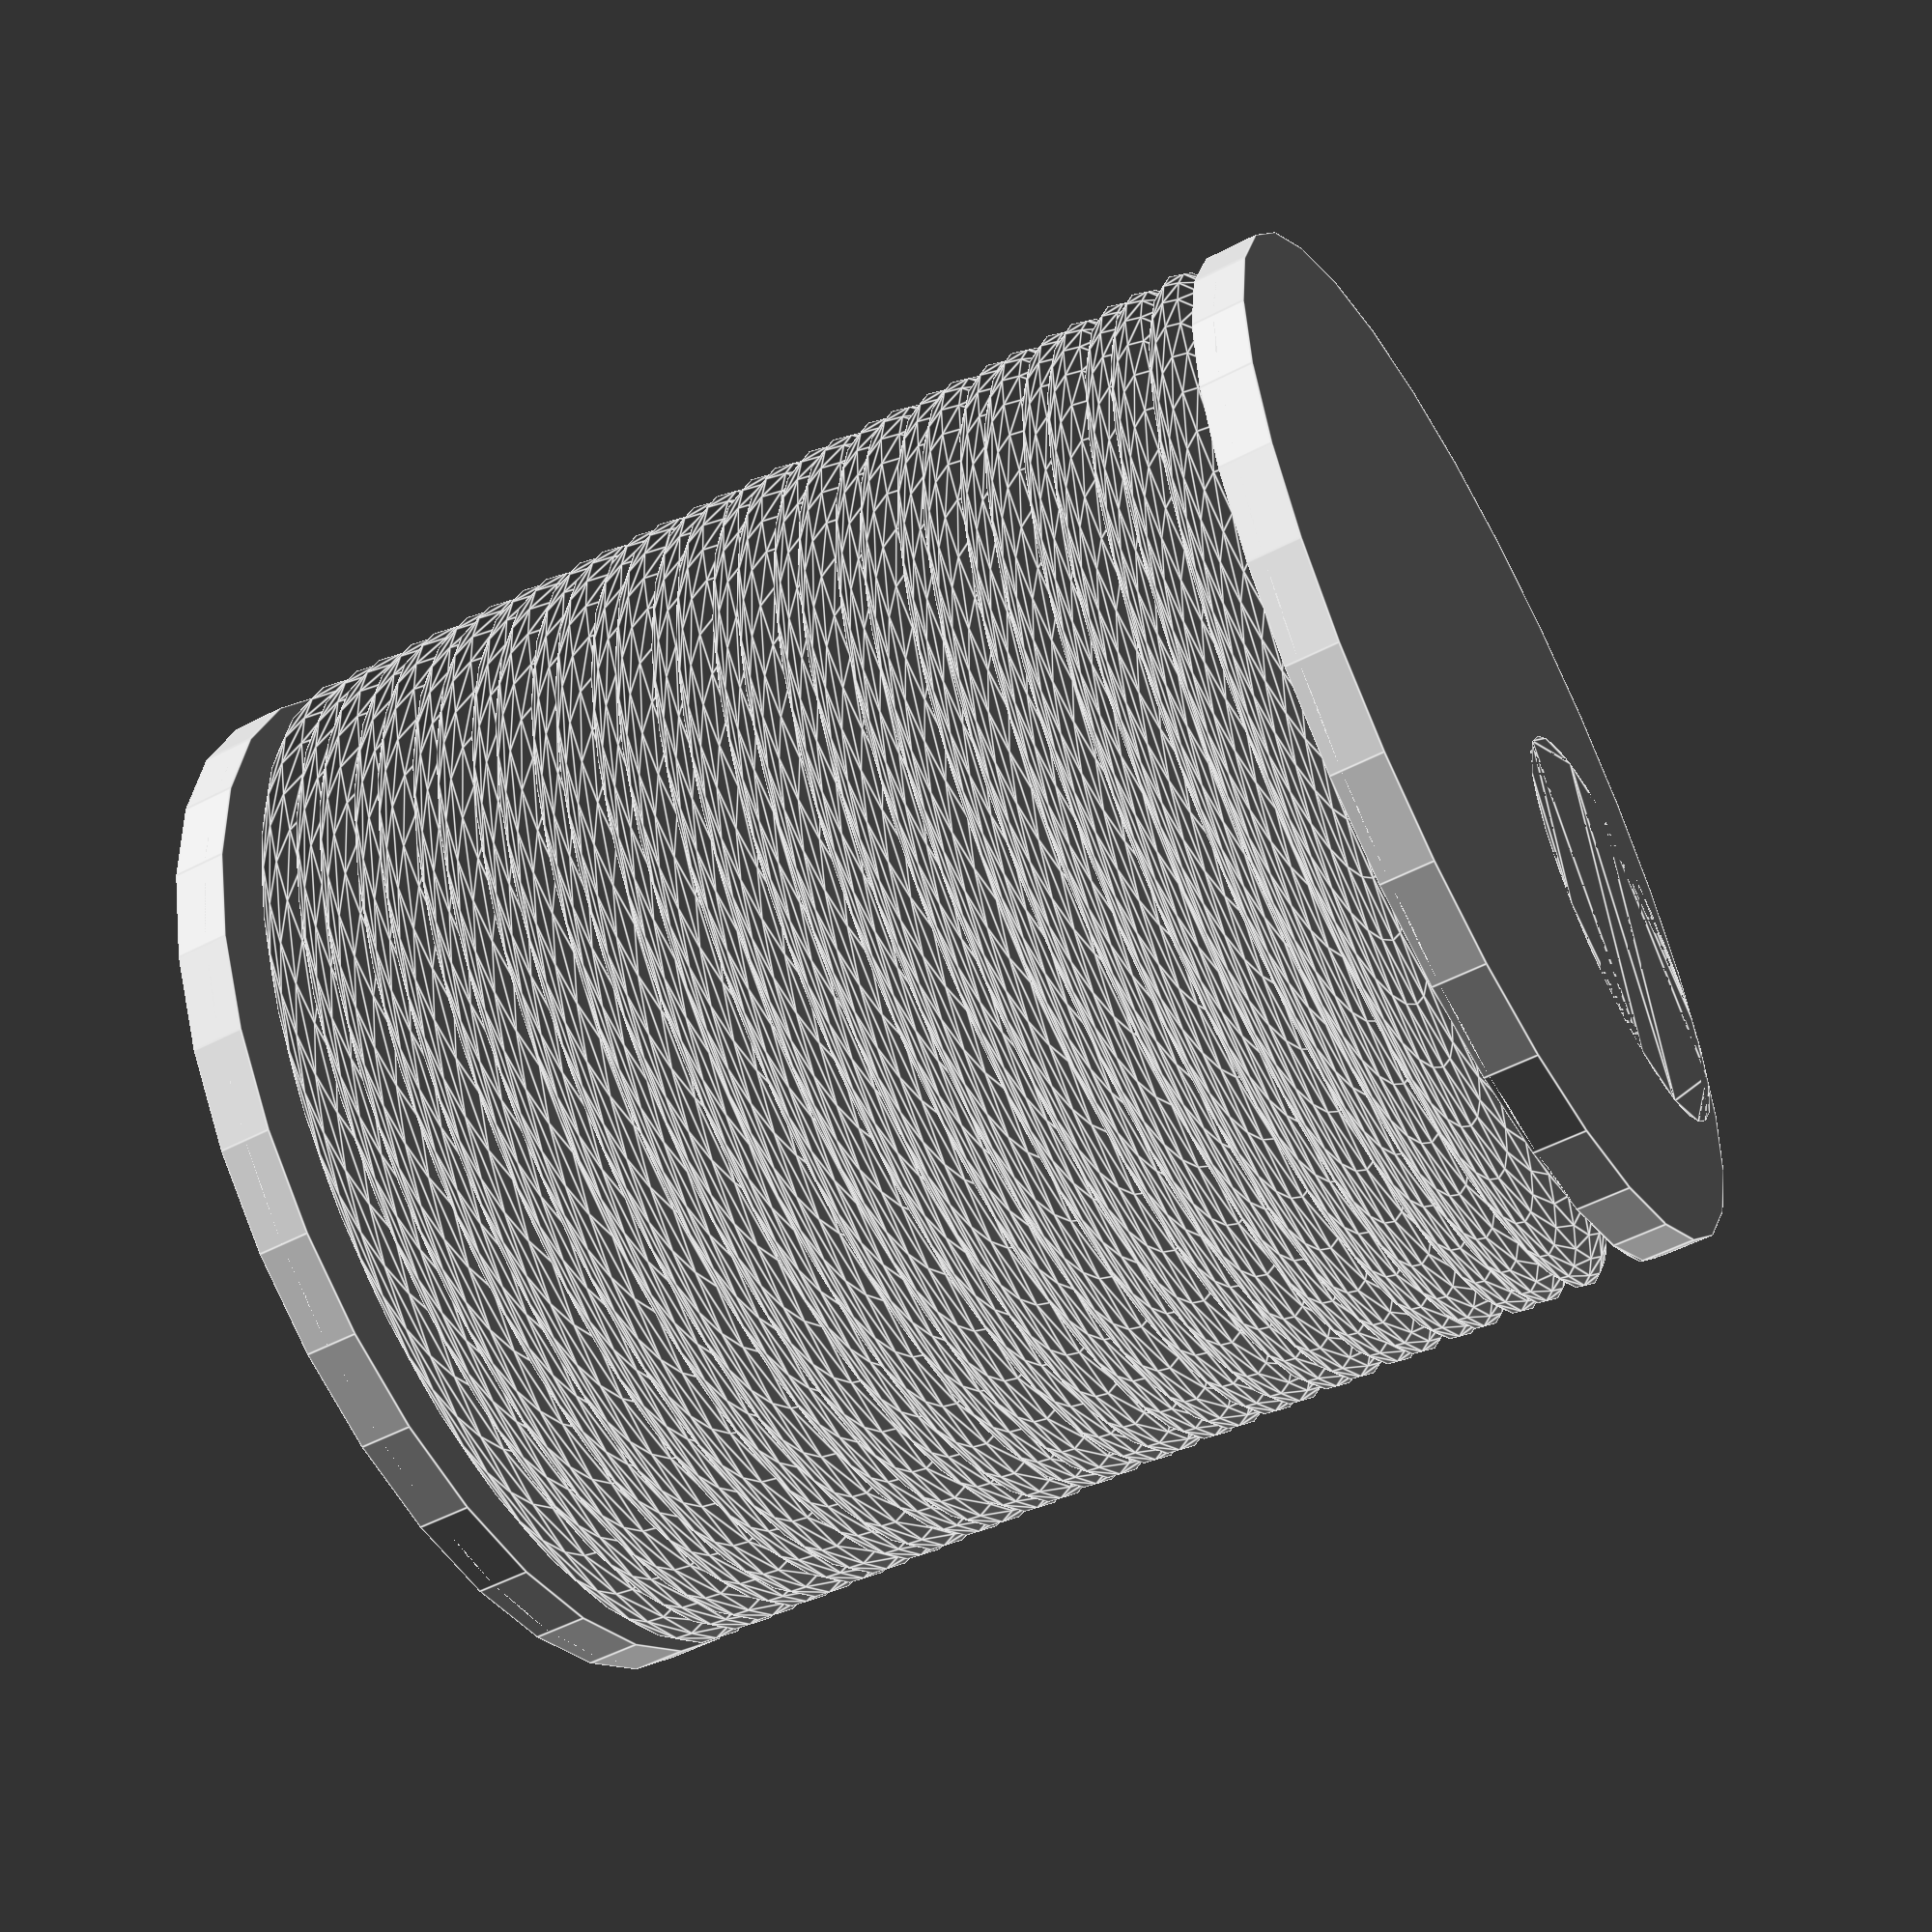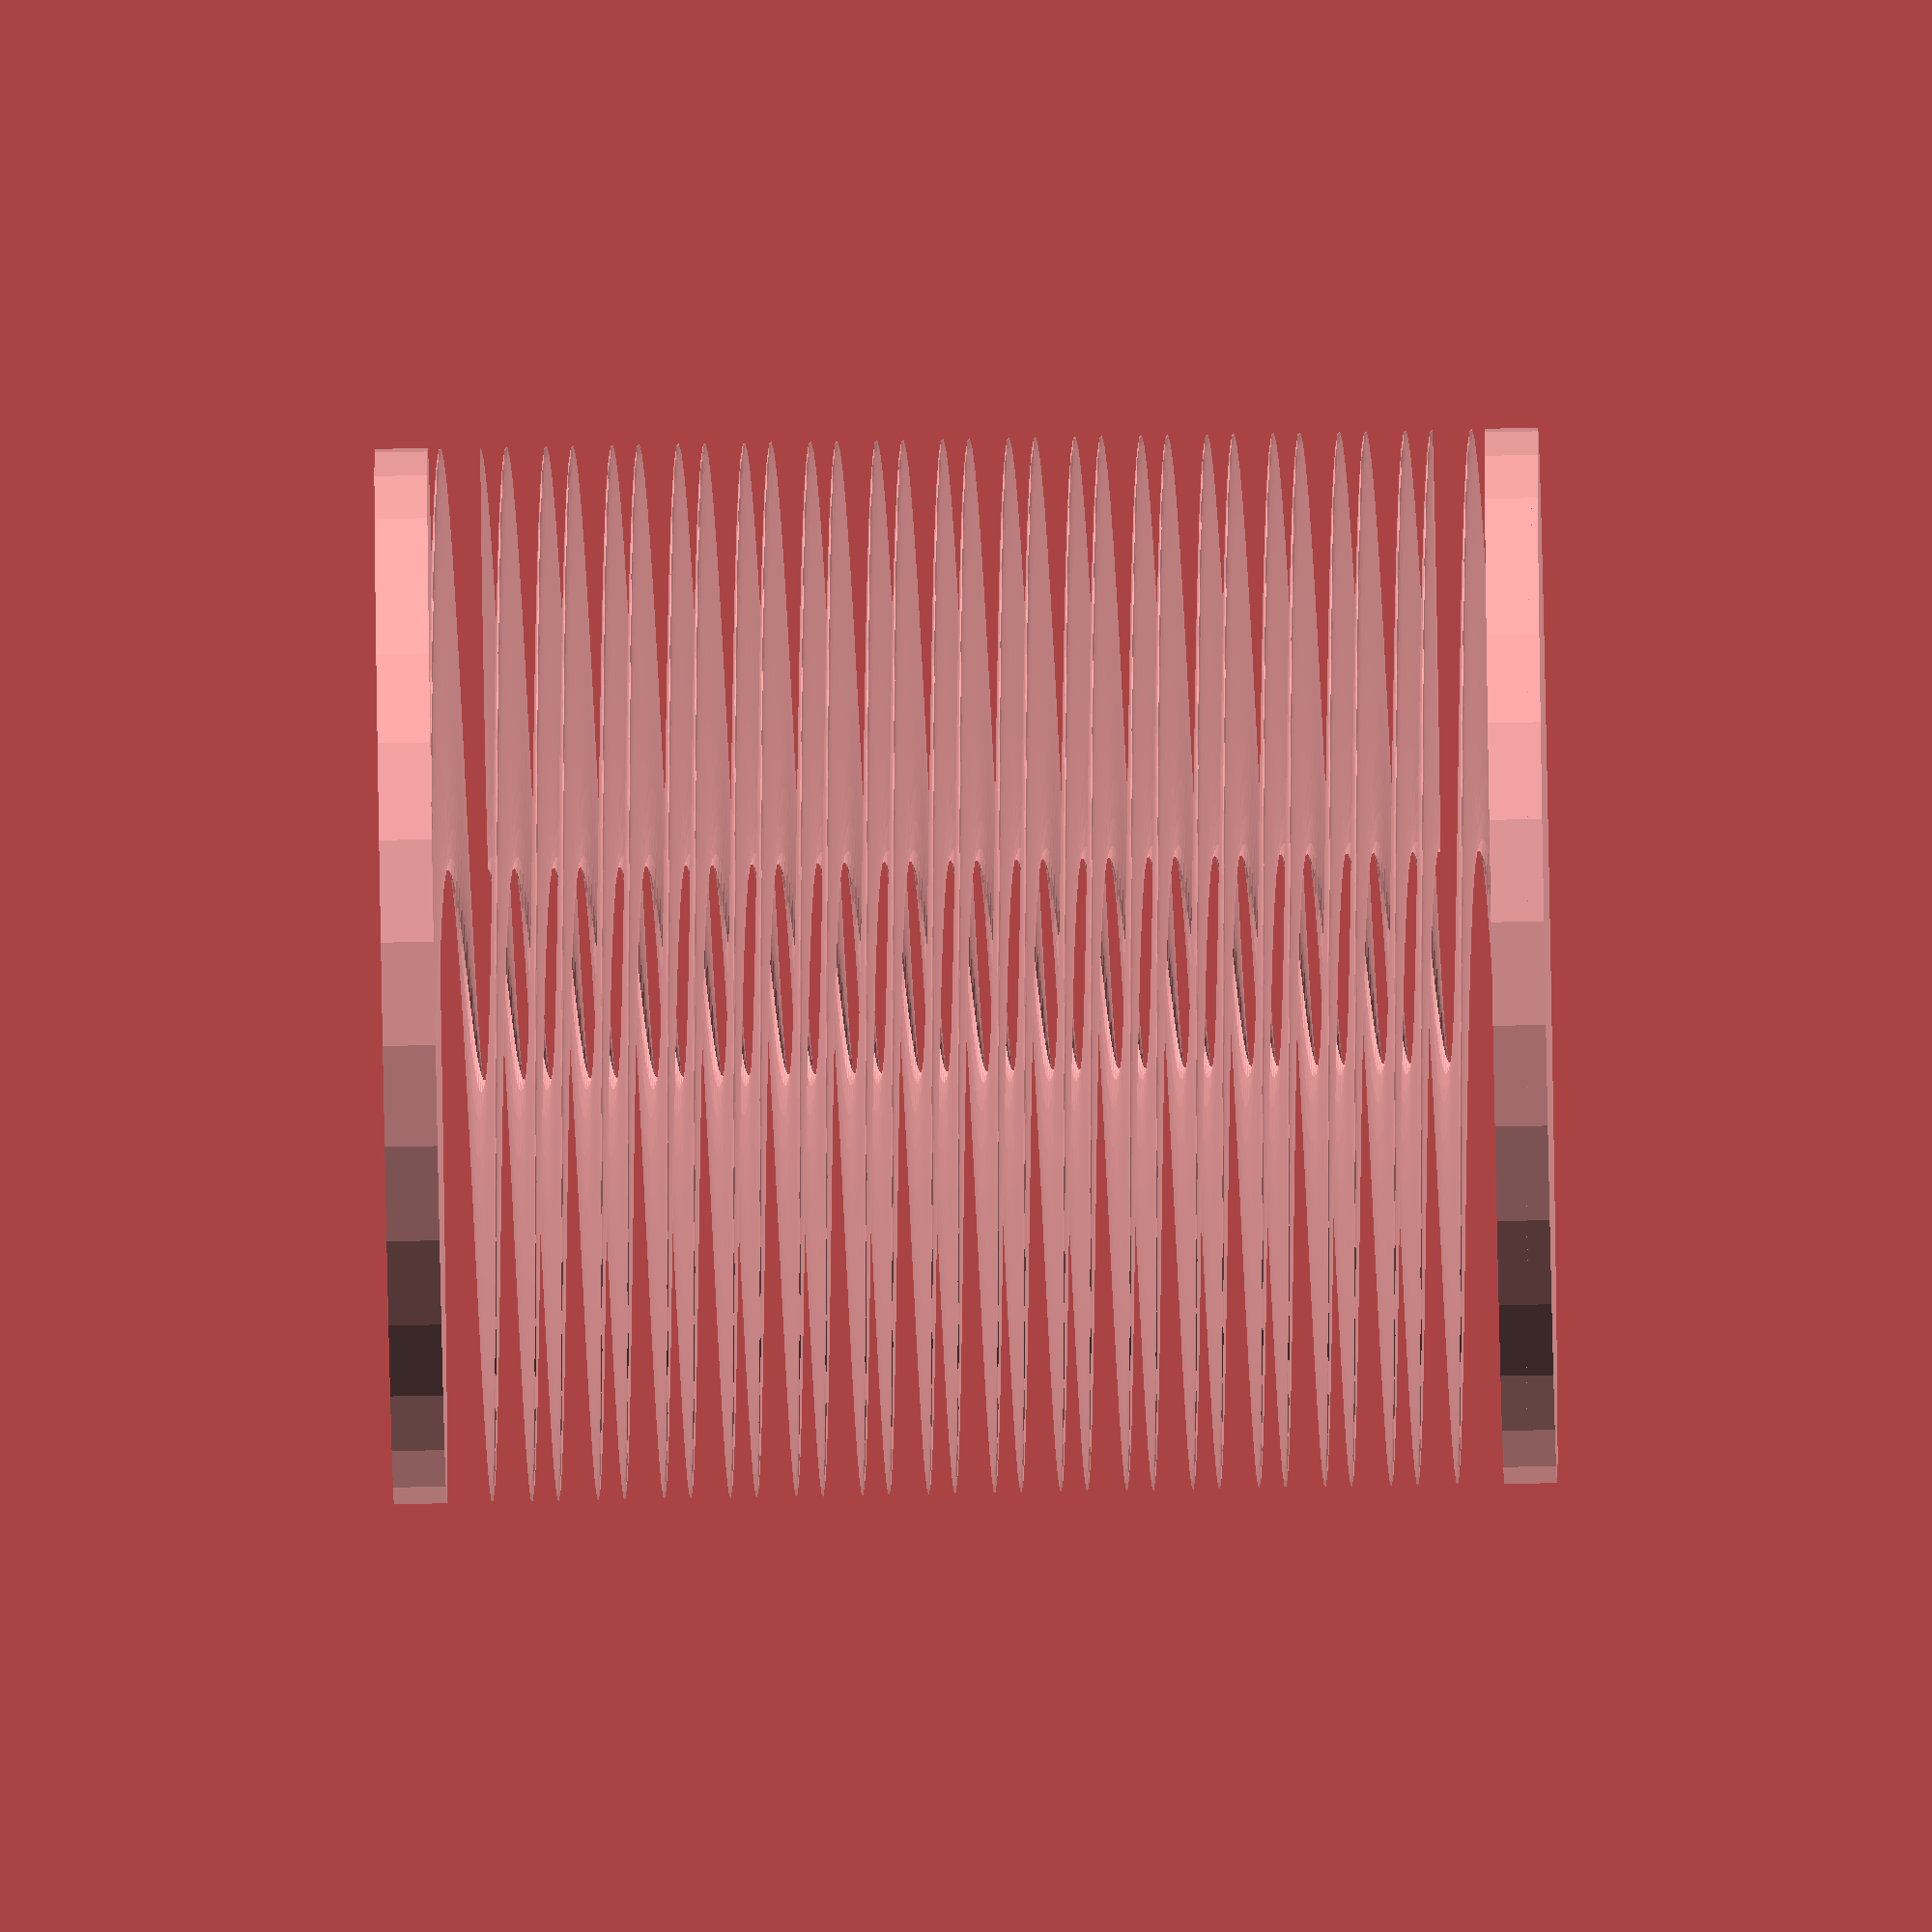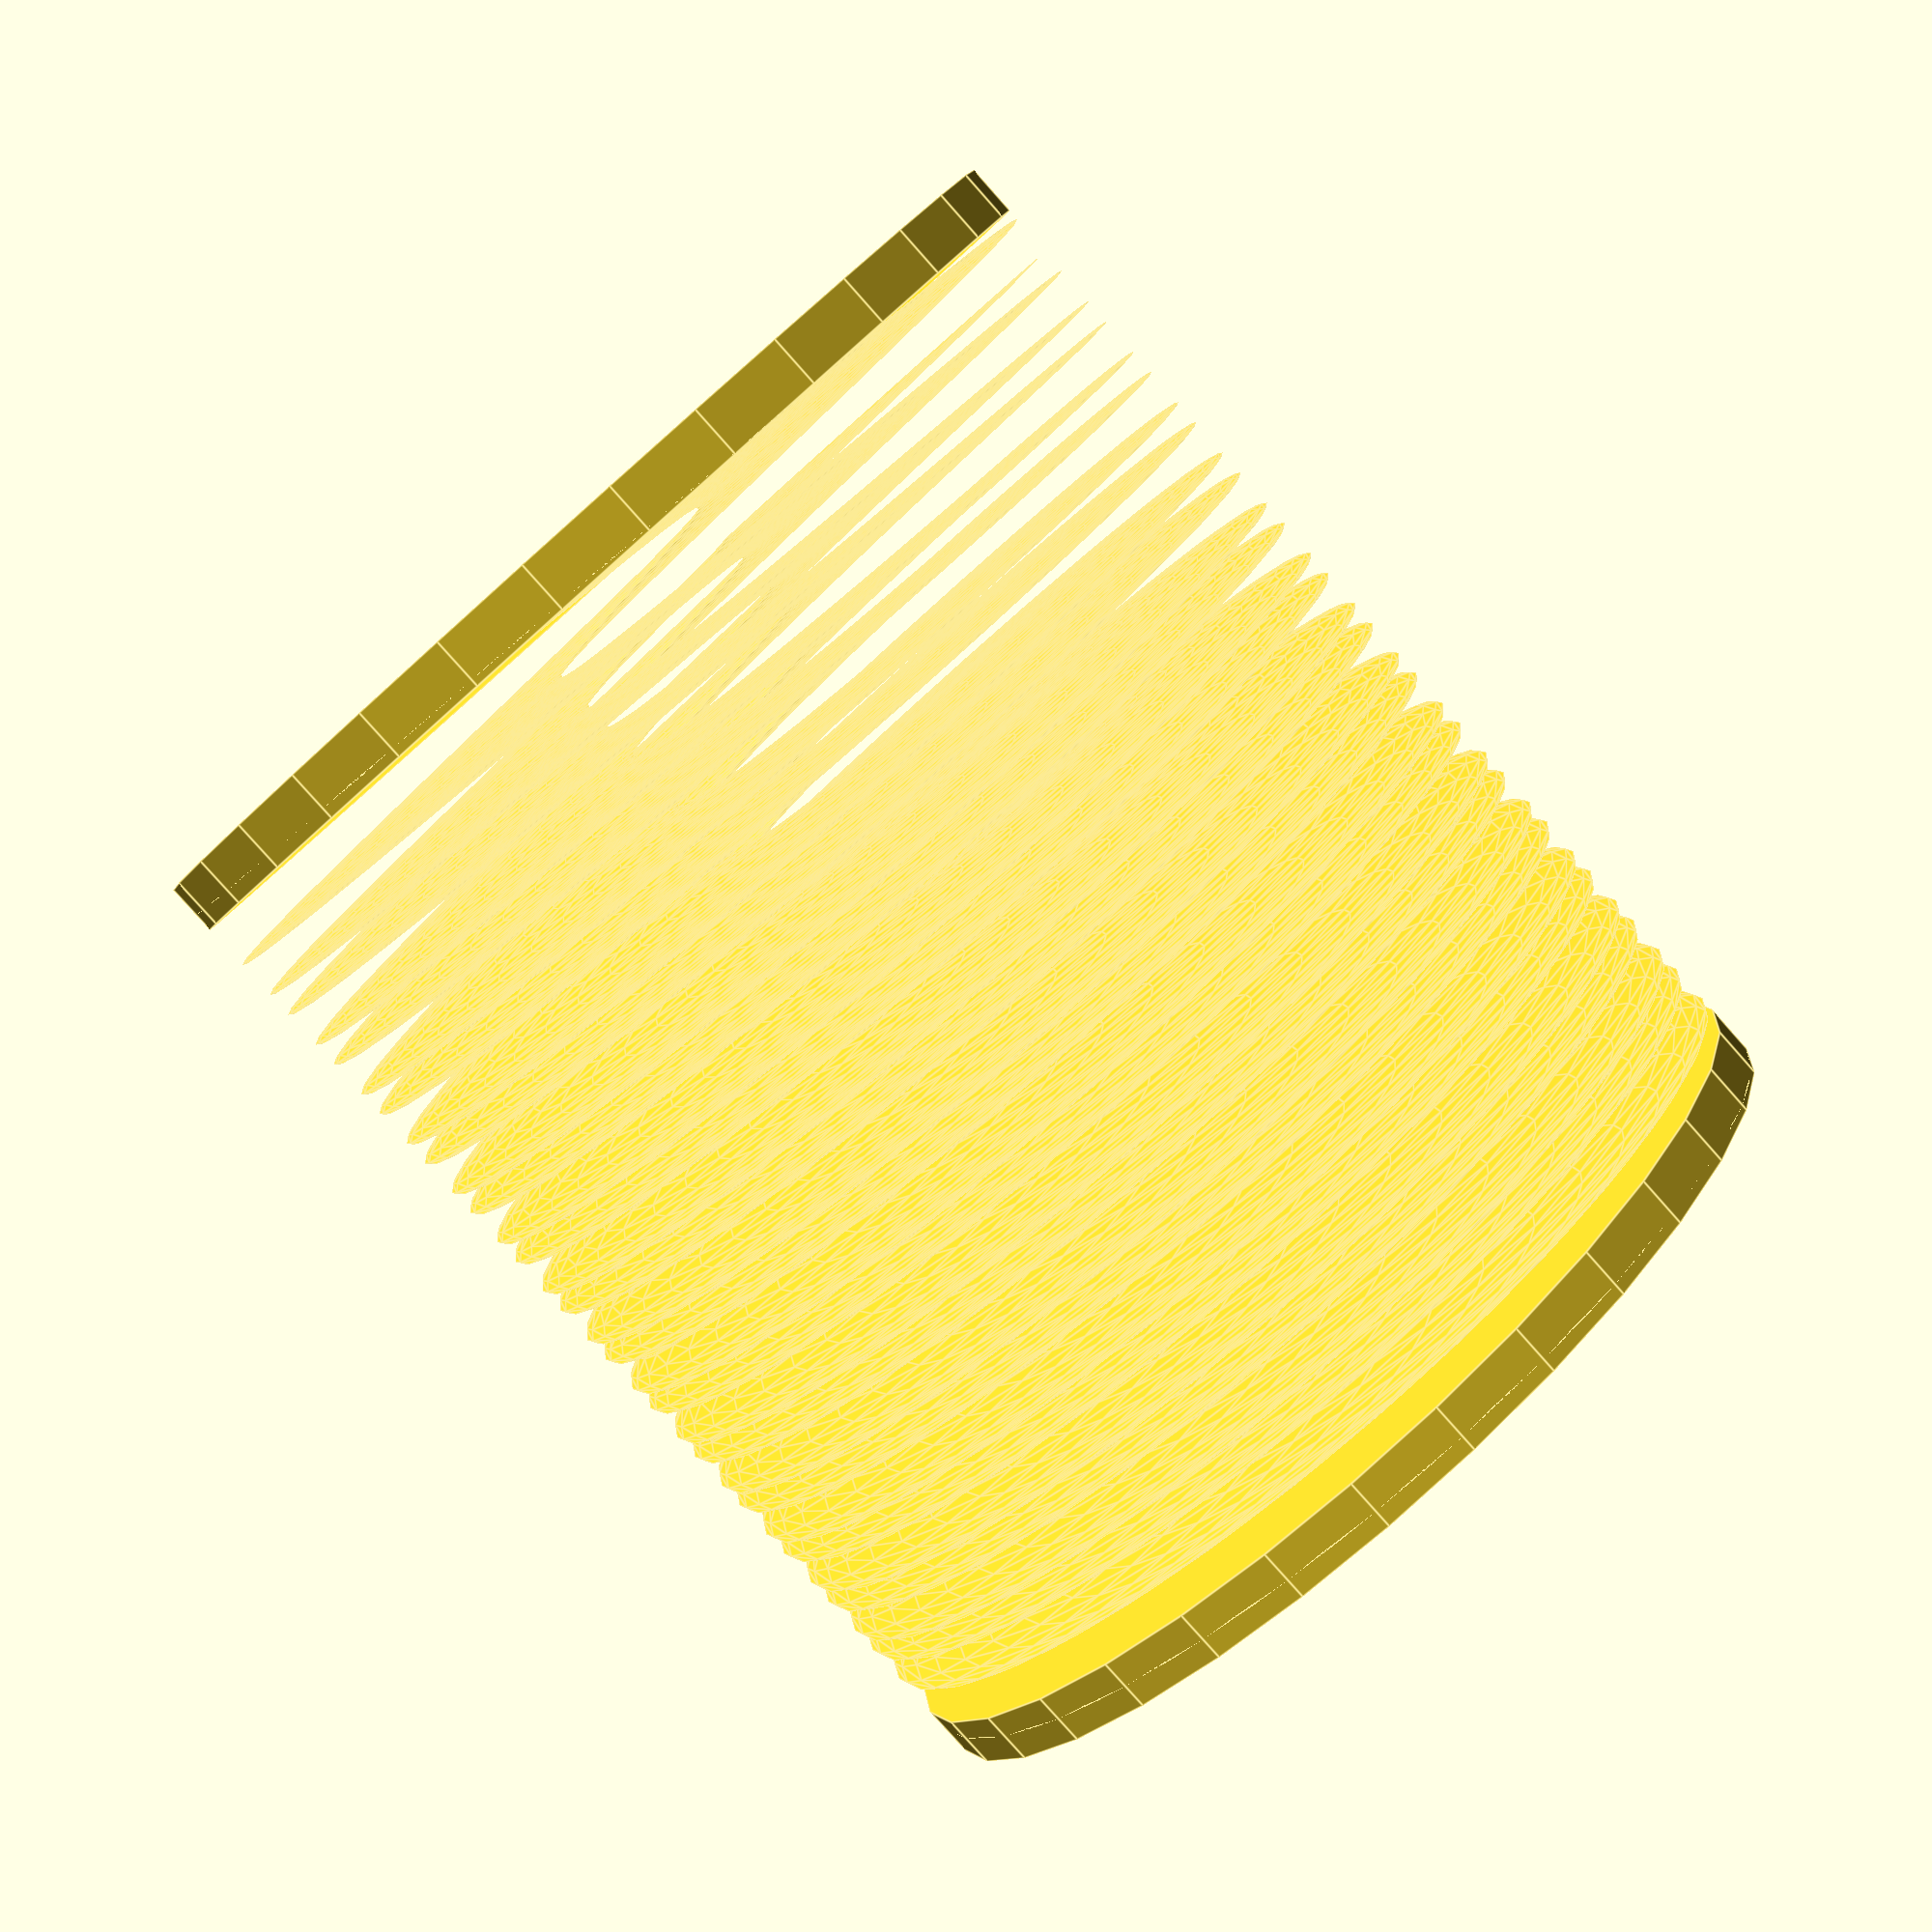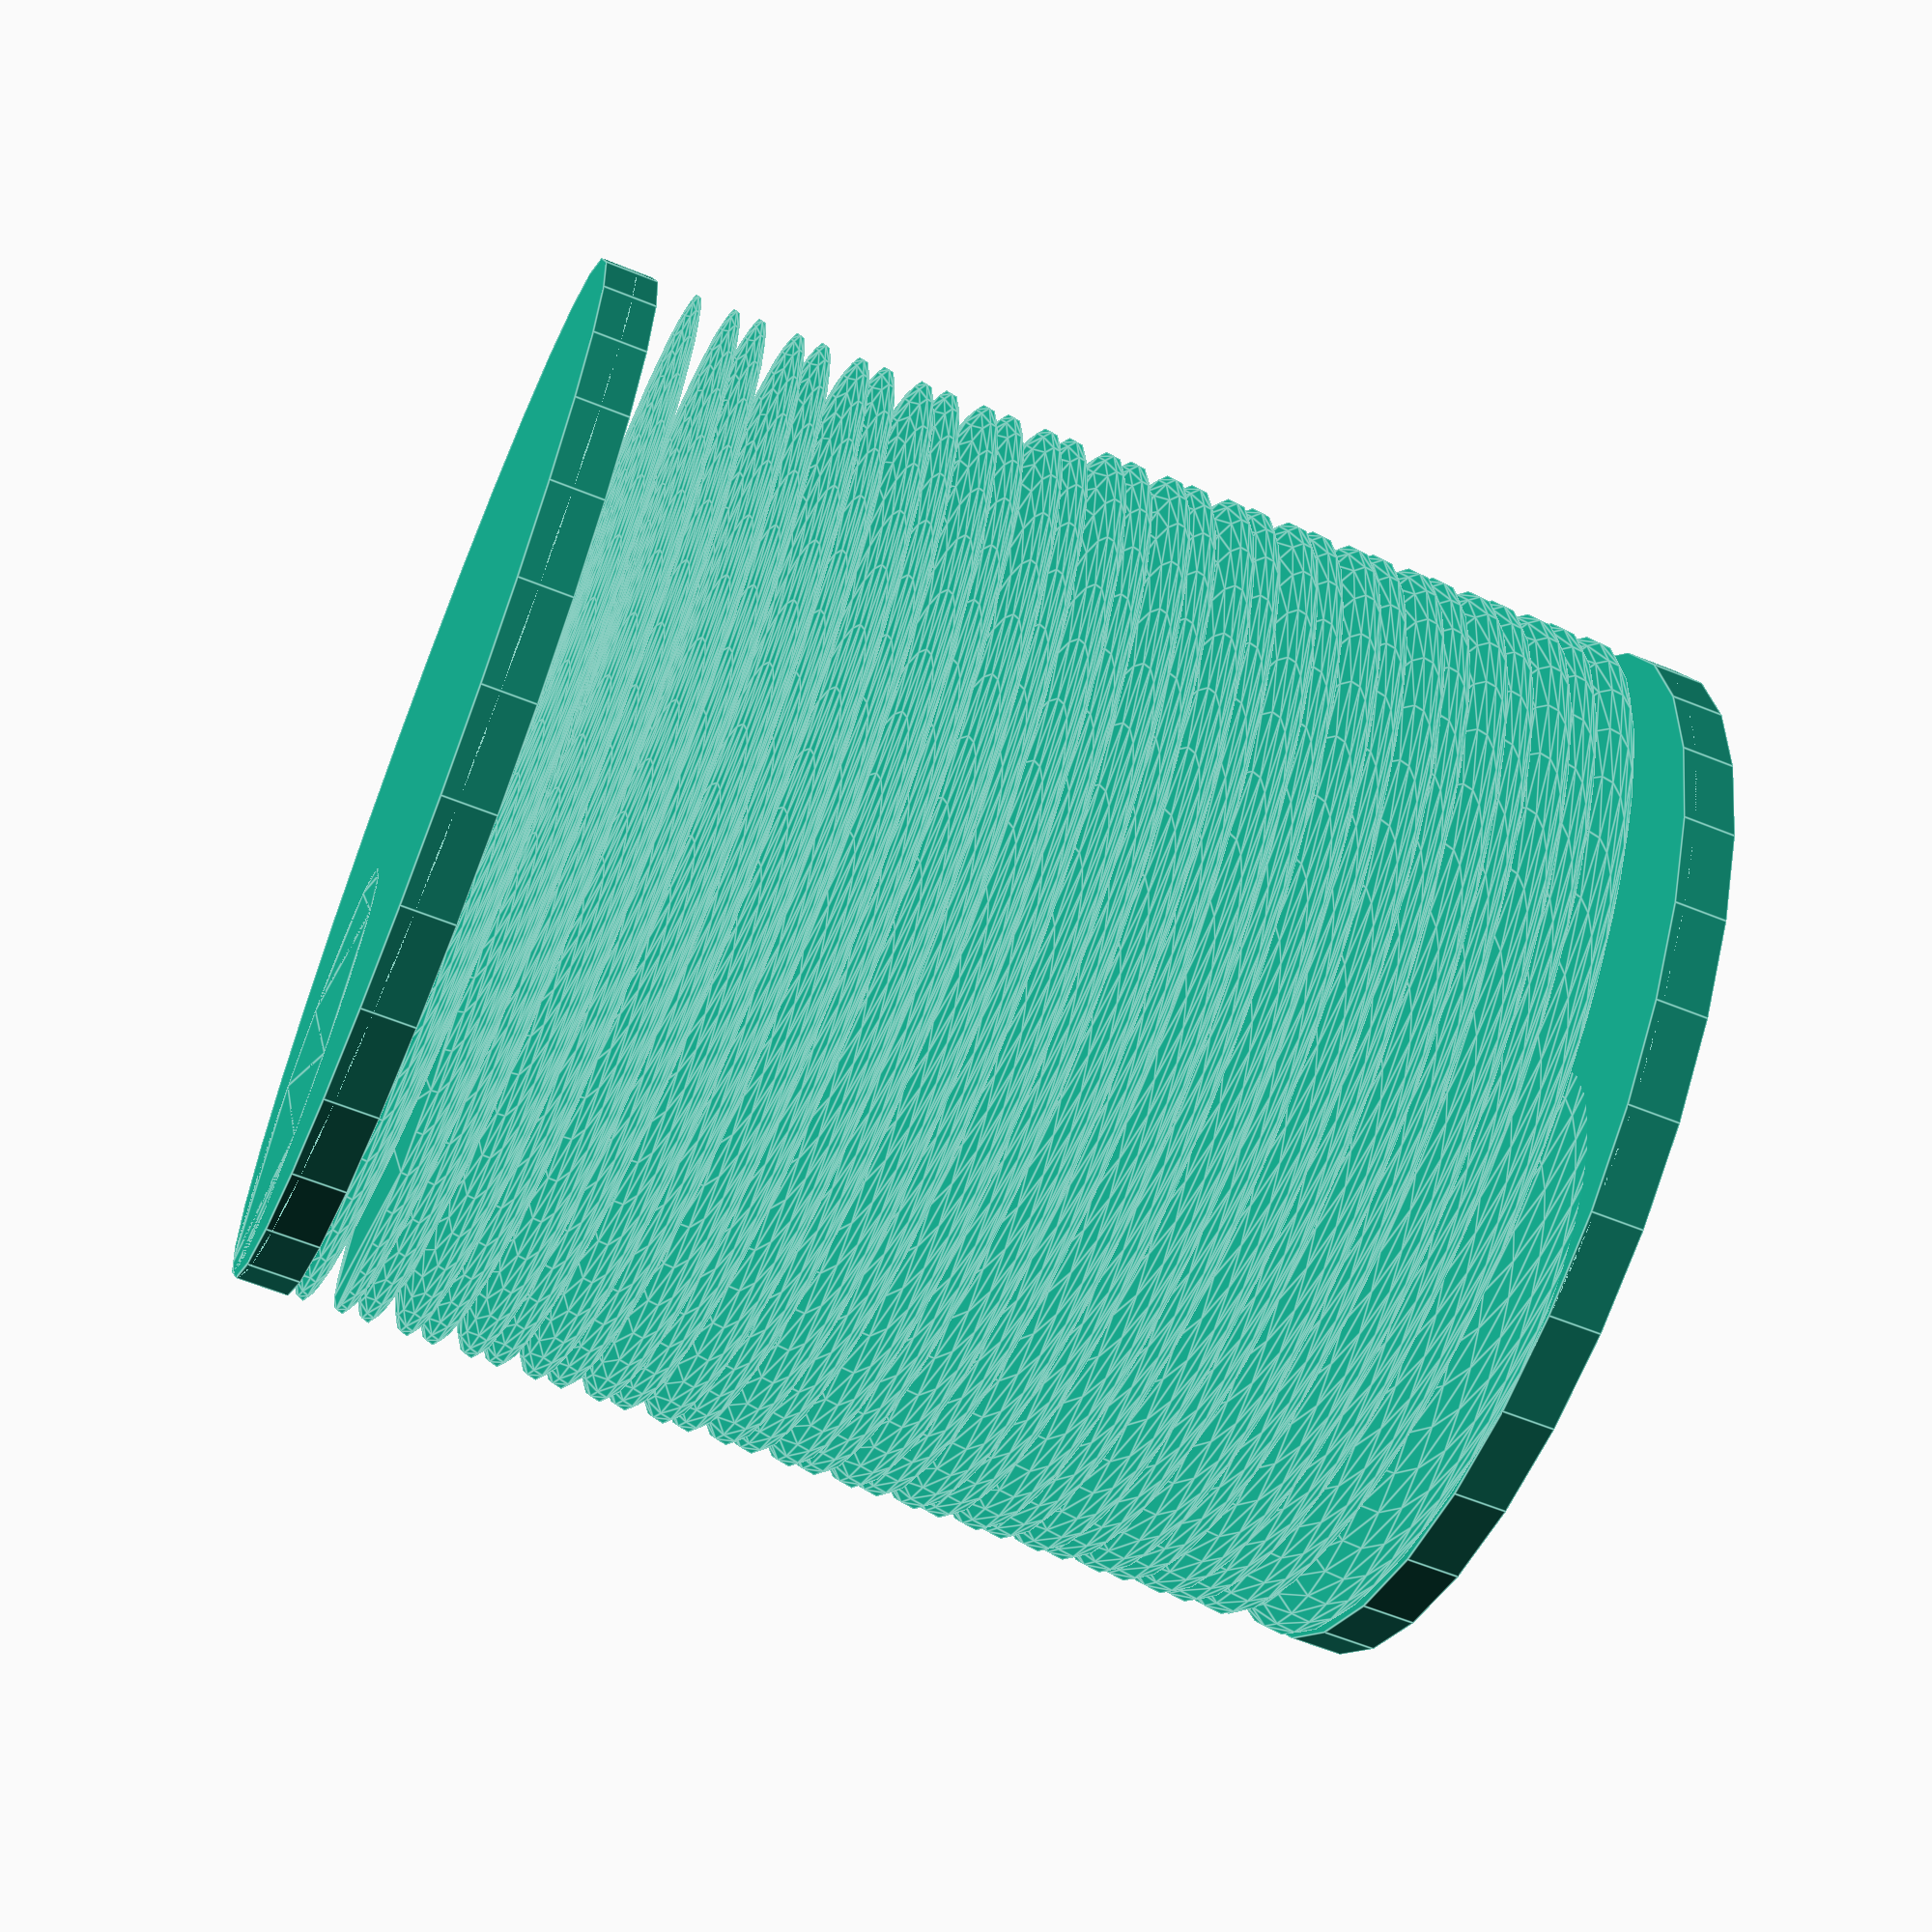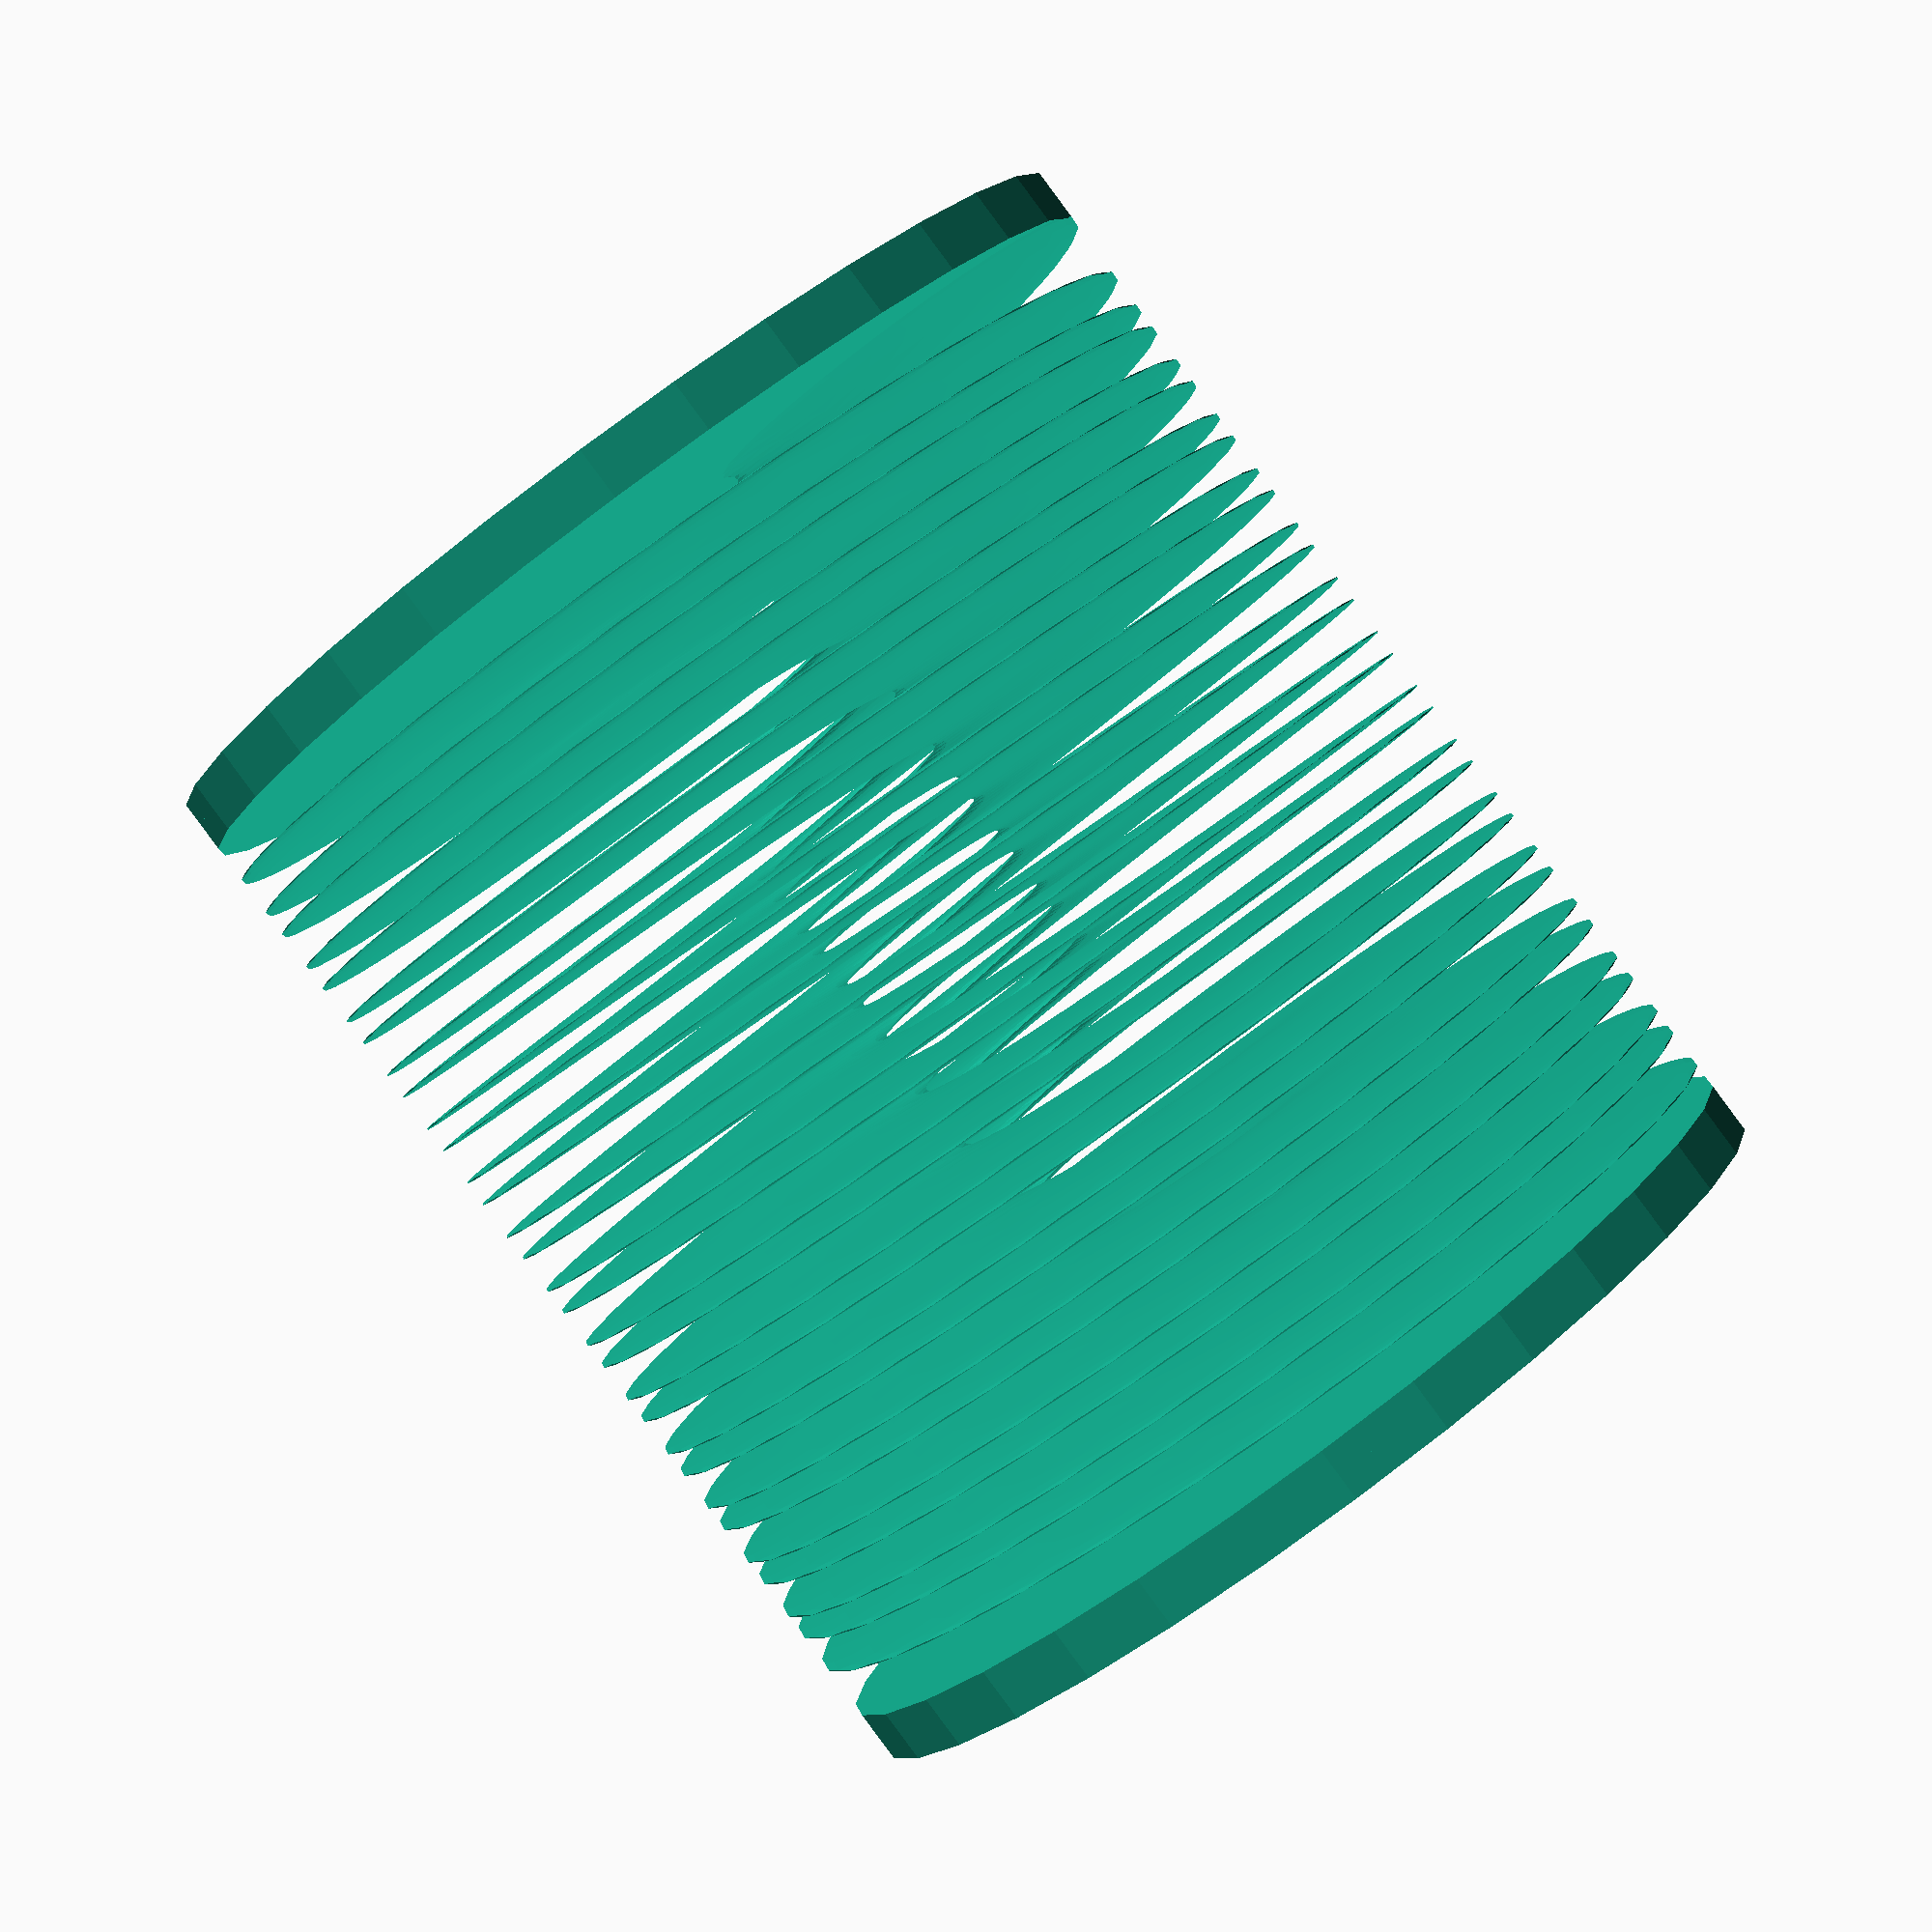
<openscad>
// MakerBot Thingiverse Customizer template 
// with build chamber limiter, 
// Replicator model selection, 
// and cross section option.  
// 
// by Les Hall
// 
// started 3-19-2014
// All dimensions are in millimeters 
// unless otherwise specified.  
// This template works in Customizer.  
// 
// used as starting point for
// Electric Circuit Elements
// started 4-1-2014
// 



/* [General] */

// MakerBot Replicator Model
buildVolume = 4; // [0:Replicator 2X, 1:Replicator 2, 2:Replicator Z18, 3:Replicator Mini, 4:Replicator]

// Make whole thing or half thing
crossSection = 0; // [0:whole thing, 1: positive x half, 2:negative x half, 3:positive y half, 4:negative y half, 5:positive z half, 6:negative z half]

// part
part = 7;  // [0:node, 1:wire, 2:resistor, 3:inductor, 4:capacitor, 5:LED T1-3/4, 6:8 pin DIP IC, 7:LED resonator]

// Thickness (mm)
wallThickness = 6; // [1:256]

// smoothness Exponent
detail = 5; // [2:10]





/* [Details] */

// number of turns
n = 16; // [1:1000]
// outer diameter (microns)
outerDiameter = 10000; // [1000:50000]

// element length (microns)
elementLength = 10000;  // [500:50000]

// end cap thickness (microns)
endCapThickness = 500;  // [0:1000]

// wire diameter (microns)
wireDiameter = 1000;  // [500:10000]

// socket pin diameter (mils)
socketPinDiameter = 20; // [5:100]




// convert from microns (um) to millimeters (mm)
outerDiametermm = outerDiameter / 1000;
elementLengthmm = elementLength / 1000;
endCapThicknessmm = endCapThickness / 1000;
wireDiametermm = (wireDiameter / 1000) * 25.4;

// calculate lengths of inductor
totalLengthmm = 2 * endCapThicknessmm + elementLengthmm;

// socket pin variables
socketPinDiametermm = (socketPinDiameter / 1000) * 25.4;
socketLengthmm = 10*socketPinDiametermm;
pinSpacingmm = 0.1 * 25.4;  // thru-hole spacing


// size of build volume in millimeters
buildSize = [
	[246, 152, 155], 
	[285, 153, 155], 
	[305, 305, 457], 
	[100, 100, 125],
	[252, 199, 150], 
];

// select the build volume by model
MakerBotSize = buildSize[buildVolume];

// determine offset and size of cross section eraser
xs = 2*MakerBotSize[0];
ys = 2*MakerBotSize[1];
zs = 2*MakerBotSize[2];
crossSectionOffsets = [
	[ 0,   0,   0], 
	[-xs,  0,   0], 
	[ xs,  0,   0], 
	[ 0,  -ys,  0], 
	[ 0,   ys,  0], 
	[ 0,   0, -zs], 
	[ 0,   0,  zs]
];
crossSectionOffset = crossSectionOffsets[crossSection];
crossSectionSize = 4*MakerBotSize;

// set level of detail for round shapes
$fn = pow(2, detail);


// make it!
difference()
{
	// use intersection to ensure evertything fits in build chamber
	intersection()
	{
		if (part == 0)  // node
		{
			sphere(r = wireDiammeter);
		}
		else if (part == 1)  // wire
		{
			cylinder(r = wireDiameter/2, 
				h = totalLength, 
				center = true);
		}
		else if (part == 2)  // resistor
		{
			resistor();
		}
		else if (part == 3)  // inductor
		{
			inductor();
		}
		else if (part == 4)  // capacitor
		{
			capacitor();
		}
		else if (part == 5)  // LED T1-3/4
		{
			led();
		}
		else if (part == 6)  // 8 pin DIP IC
		{
			dip8();
		}
		else if (part == 7)  // example circuit
		{
			// inductively coupled LED
			inductivelyCoupledLED();
		}
	}
	// cross-section option
	if (crossSection > 0)
		translate(crossSectionOffset)
			cube(crossSectionSize, center = true);
}



// draw a resistor
module resistor()
{
	union()
	{
		// bottom end cap
		translate([0, 0, -totalLengthmm/2 + endCapThicknessmm/2])
		cylinder(r = outerDiametermm/2, h = endCapThicknessmm, 
			center = true);
	
		// winding below
		translate([0, 0, -elementLengthmm/4])
		linear_extrude(height = elementLengthmm/2, 
			center = true, convexity = 10, twist = 360 * (n/2) )
		translate([outerDiametermm*(1/2-1/8), 0, 0])
		circle(r = outerDiametermm/8, center = true);
	
		// winding above
		translate([0, 0, elementLengthmm/4])
		linear_extrude(height = elementLengthmm/2, 
			center = true, convexity = 10, twist = -360 * (n/2) )
		translate([outerDiametermm*(1/2-1/8), 0, 0])
		circle(r = outerDiametermm/8, center = true);
	
		// top end cap
		translate([0, 0, totalLengthmm/2 - endCapThicknessmm/2])
		cylinder(r = outerDiametermm/2, h = endCapThicknessmm, 
			center = true);
	}
}




// draw an inductor
module inductor()
{
	union()
	{
		// bottom end cap
		translate([0, 0, -totalLengthmm/2 + endCapThicknessmm/2])
		cylinder(r = outerDiametermm/2, h = endCapThicknessmm, 
			center = true);
	
		// winding
		linear_extrude(height = elementLengthmm, 
			center = true, convexity = 10, twist = 360 * n)
		translate([outerDiametermm*(1/2-1/8), 0, 0])
		circle(r = outerDiametermm/8, center = true);
	
		// top end cap
		translate([0, 0, totalLengthmm/2 - endCapThicknessmm/2])
		cylinder(r = outerDiametermm/2, h = endCapThicknessmm, 
			center = true);
	}
}




// draw a capacitor
module capacitor()
{
	union()
	{
		// bottom end cap
		translate([0, 0, -totalLengthmm/2 + endCapThicknessmm/2])
		cylinder(r = outerDiametermm/2, h = endCapThicknessmm, 
			center = true);
	
		// plates
		for (i = [0:(n-1)])
		{
			difference()
			{
				// outer cylinder
				translate([0, 0, 0.1 * pow(-1, i) * elementLengthmm])
				cylinder(r = ( (i + 1) / n ) * outerDiametermm/2, 
					h = elementLengthmm,
					center = true);

				// hollow of cylinder
				translate([0, 0, 0.1 * pow(-1, i) * elementLengthmm])
				cylinder(r = ( (i + 0.5)  / n ) * outerDiametermm/2, 
					h = 1.1 * elementLengthmm,
					center = true);
			}
		}

		// top end cap
		translate([0, 0, totalLengthmm/2 - endCapThicknessmm/2])
		cylinder(r = outerDiametermm/2, h = endCapThicknessmm, 
			center = true);
	}
}





// draw an LED
module led()
{
	union()
	{
		// pin 1
		translate([-pinSpacingmm/2, 0, 0])
		socketPin();

		// pin 2
		translate([pinSpacingmm/2, 0, 0])
		socketPin();
	}
}




// draw an 8-pin DIP socket
module dip8()
{
	union()
	{
		for(col = [0:1], row = [0:3])
			translate([3 * (2*col-1) * pinSpacingmm/2, 
				(row - 1.5) * pinSpacingmm, 0])
			socketPin();
	}
}




// draw a socket pin
module socketPin()
{
	difference()
	{
		// positive material
		union()
		{
			// cylinder body
			translate([0, 0, socketLengthmm/2 + endCapThicknessmm/2])
			cylinder(r = socketPinDiametermm, 
				h = socketLengthmm, 
				center = true);
		
			// bottom end cap
			cylinder(r = 2*socketPinDiametermm, 
				h = endCapThicknessmm, 
				center = true);
		}	

		// negative material
		// cylinder hollow
			translate([0, 0, socketLengthmm/2 + endCapThicknessmm/2])
		translate([0, 0, 0.1 * socketLengthmm])
		cylinder(r2 = 1.25 * socketPinDiametermm/2,
			r1 = 0.75 * socketPinDiametermm/2,  
			h = socketLengthmm,
			center = true);
	}
}





// inductively coupled LED
module inductivelyCoupledLED()
{
	union()
	{
		RLCresonator();
	}
}




// make a resonant structure
module RLCresonator()
{
	union()
	{
		// top end cap
		translate([0, 0, totalLengthmm/2 - endCapThicknessmm/2])
		cylinder(r = outerDiametermm/2, h = endCapThicknessmm, 
			center = true);

		// winding 1
		translate([0, 0, elementLengthmm*0.05])
		linear_extrude(height = elementLengthmm, 
			center = true, convexity = 10, twist = 360 * n)
		translate([outerDiametermm*(1/2-0.2), 0, 0])
		circle(r = outerDiametermm*0.2, center = true);
	

		// winding 2
		translate([0, 0, -elementLengthmm*0.05])
		linear_extrude(height = elementLengthmm, 
			center = true, convexity = 10, twist = 360 * n)
		translate([outerDiametermm*(1/2- 0.2), 0, 0])
		circle(r = outerDiametermm*0.2, center = true);

		// bottom end cap
		translate([0, 0, -totalLengthmm/2 + endCapThicknessmm/2])
		cylinder(r = outerDiametermm/2, h = endCapThicknessmm, 
			center = true);
	
		// led

		// wires
	}
}








</openscad>
<views>
elev=233.4 azim=170.4 roll=241.0 proj=p view=edges
elev=252.5 azim=21.2 roll=268.9 proj=o view=wireframe
elev=262.0 azim=10.7 roll=318.3 proj=p view=edges
elev=242.7 azim=336.2 roll=112.2 proj=p view=edges
elev=268.9 azim=123.4 roll=143.5 proj=p view=solid
</views>
